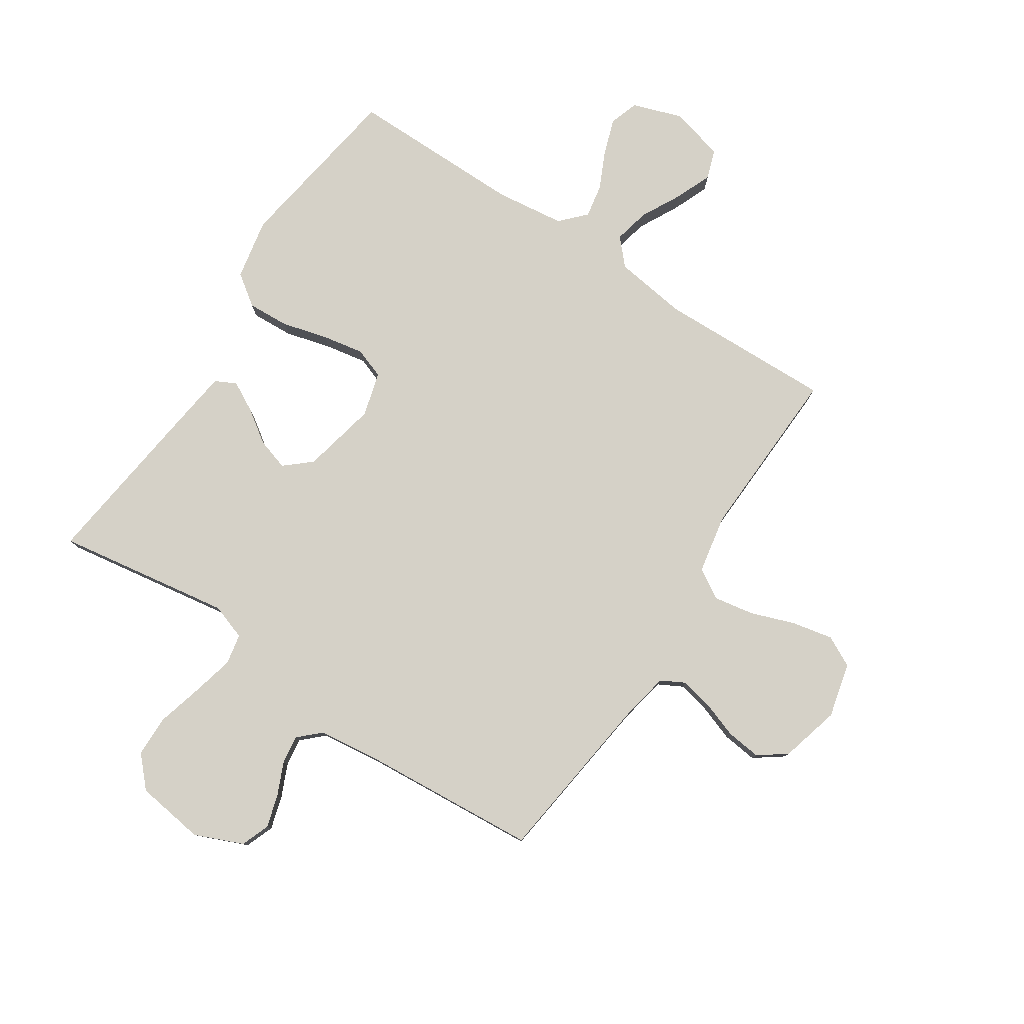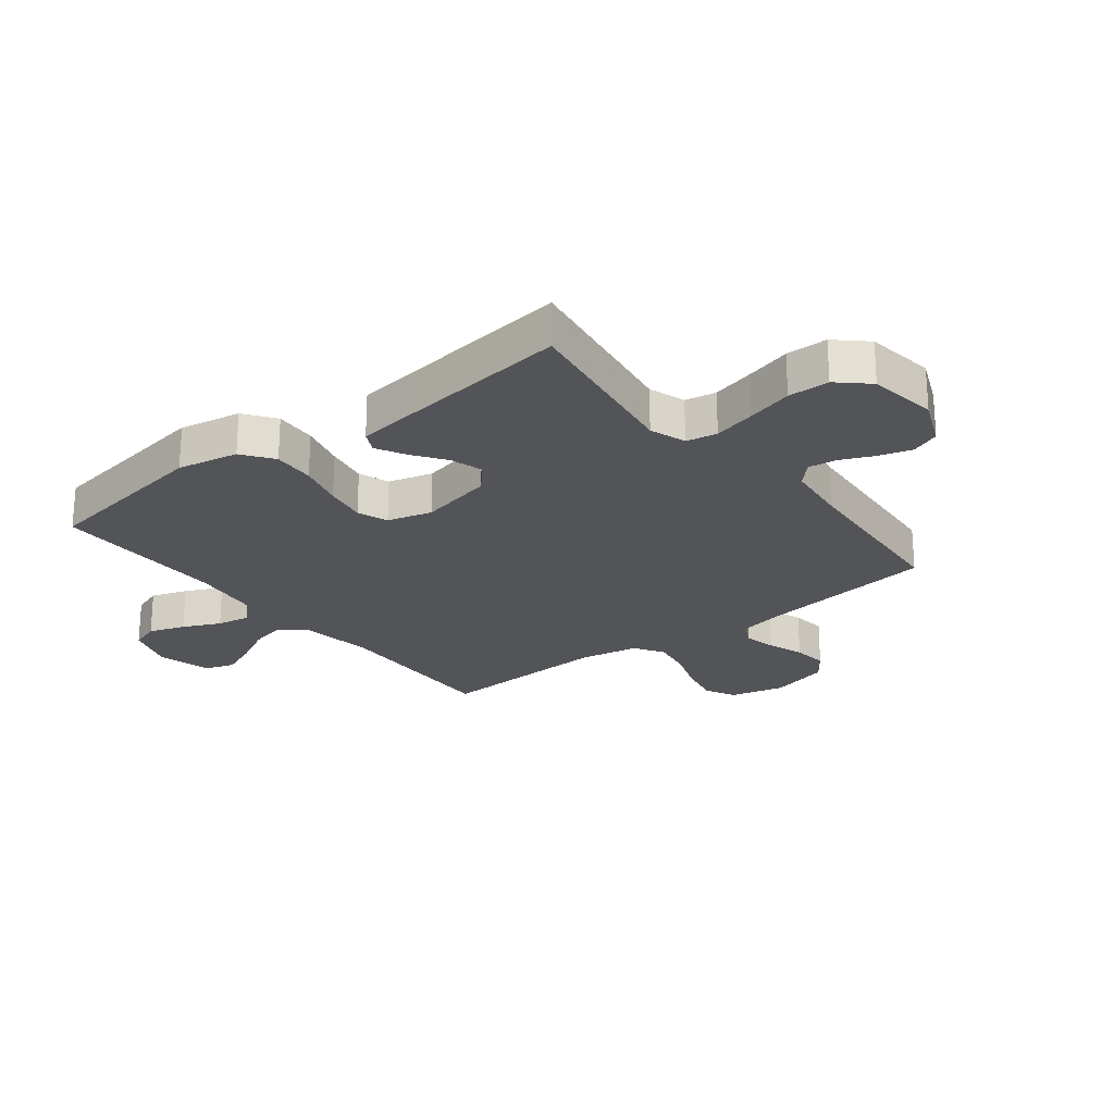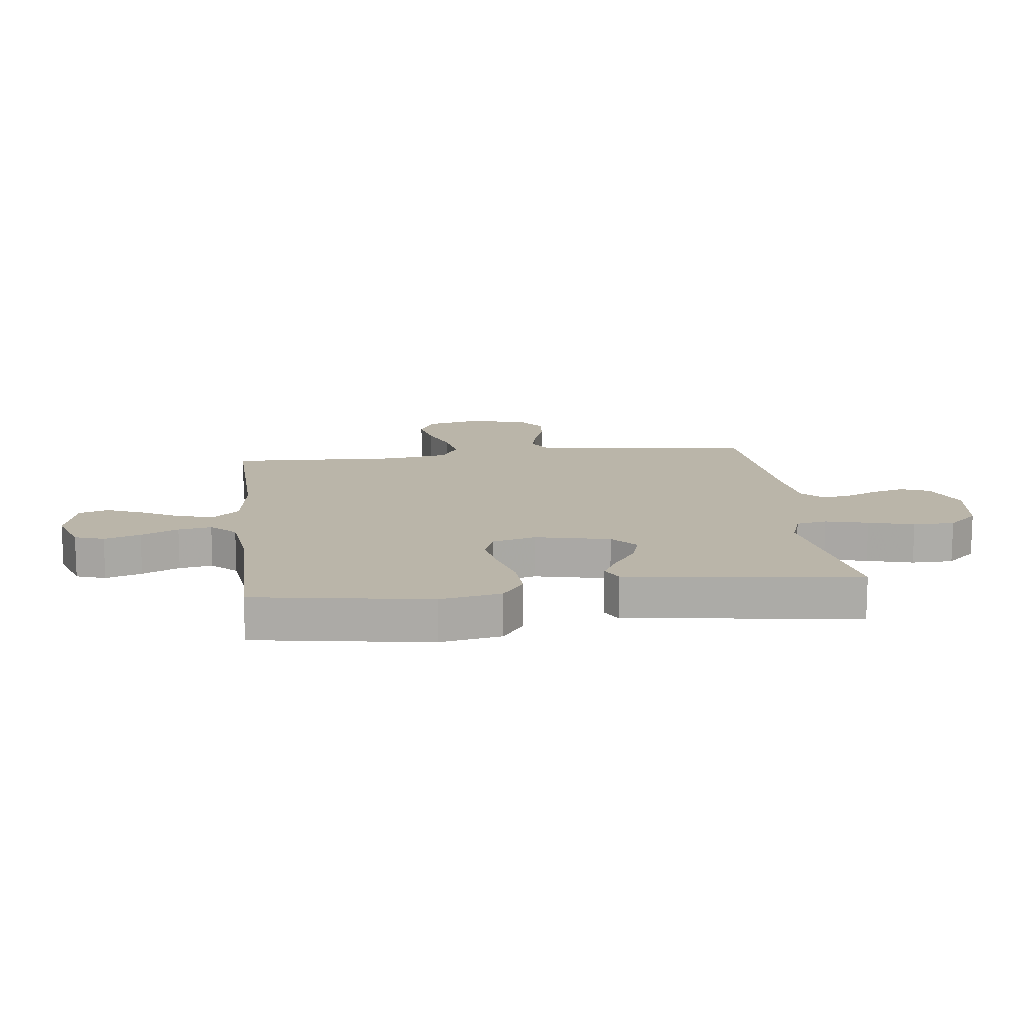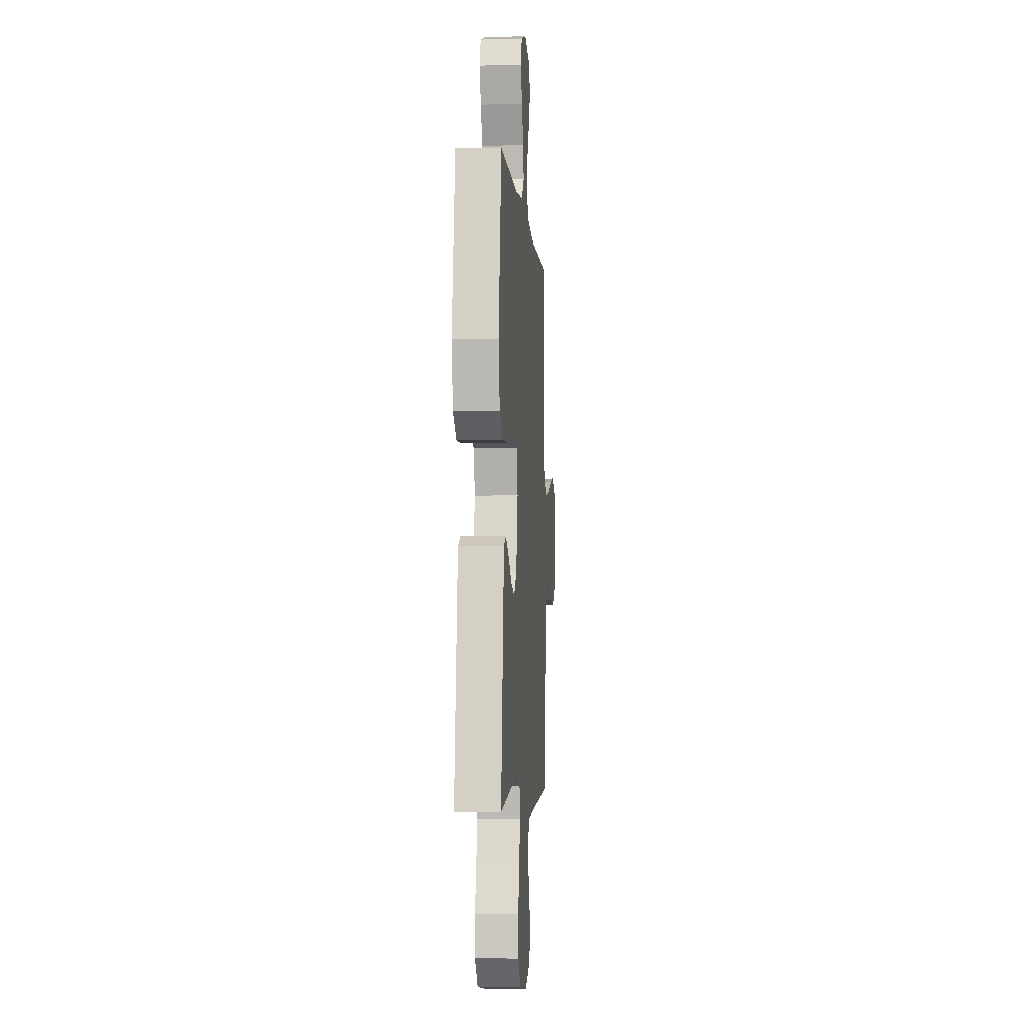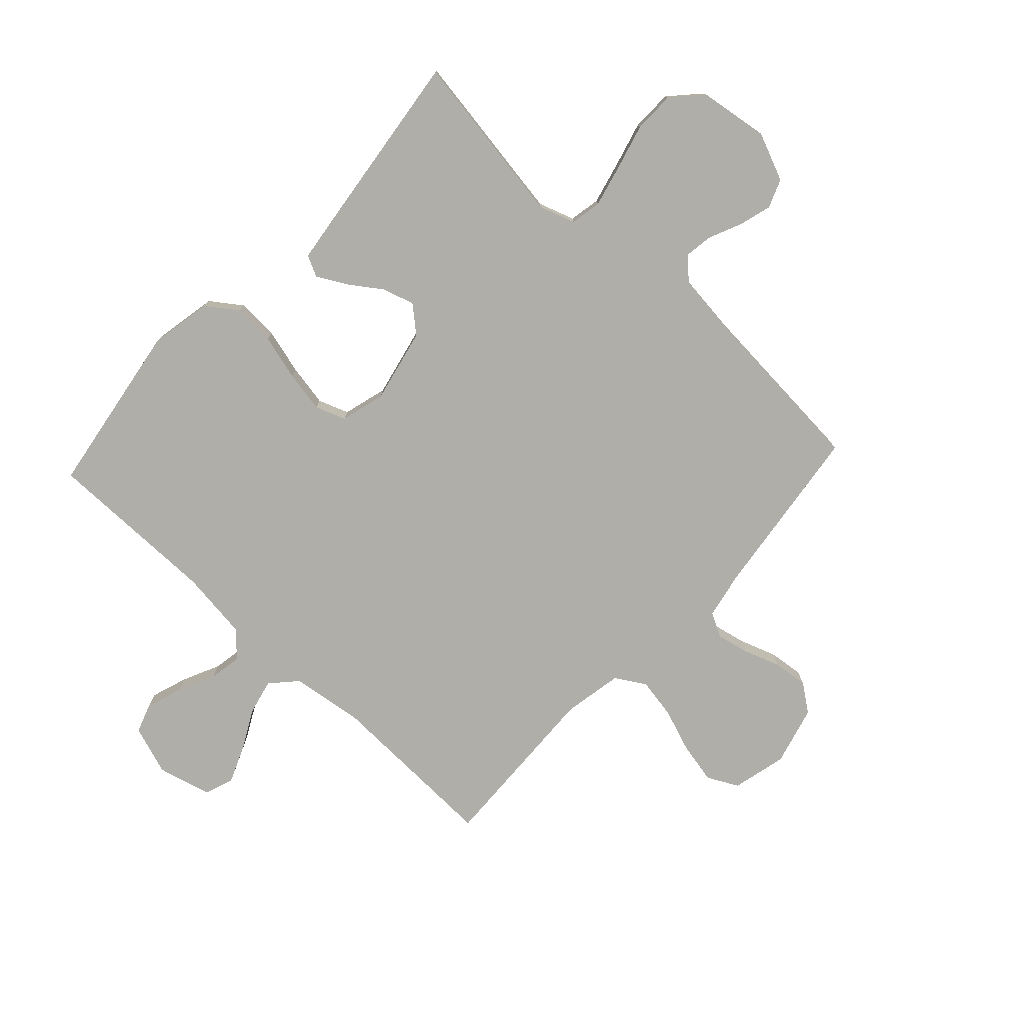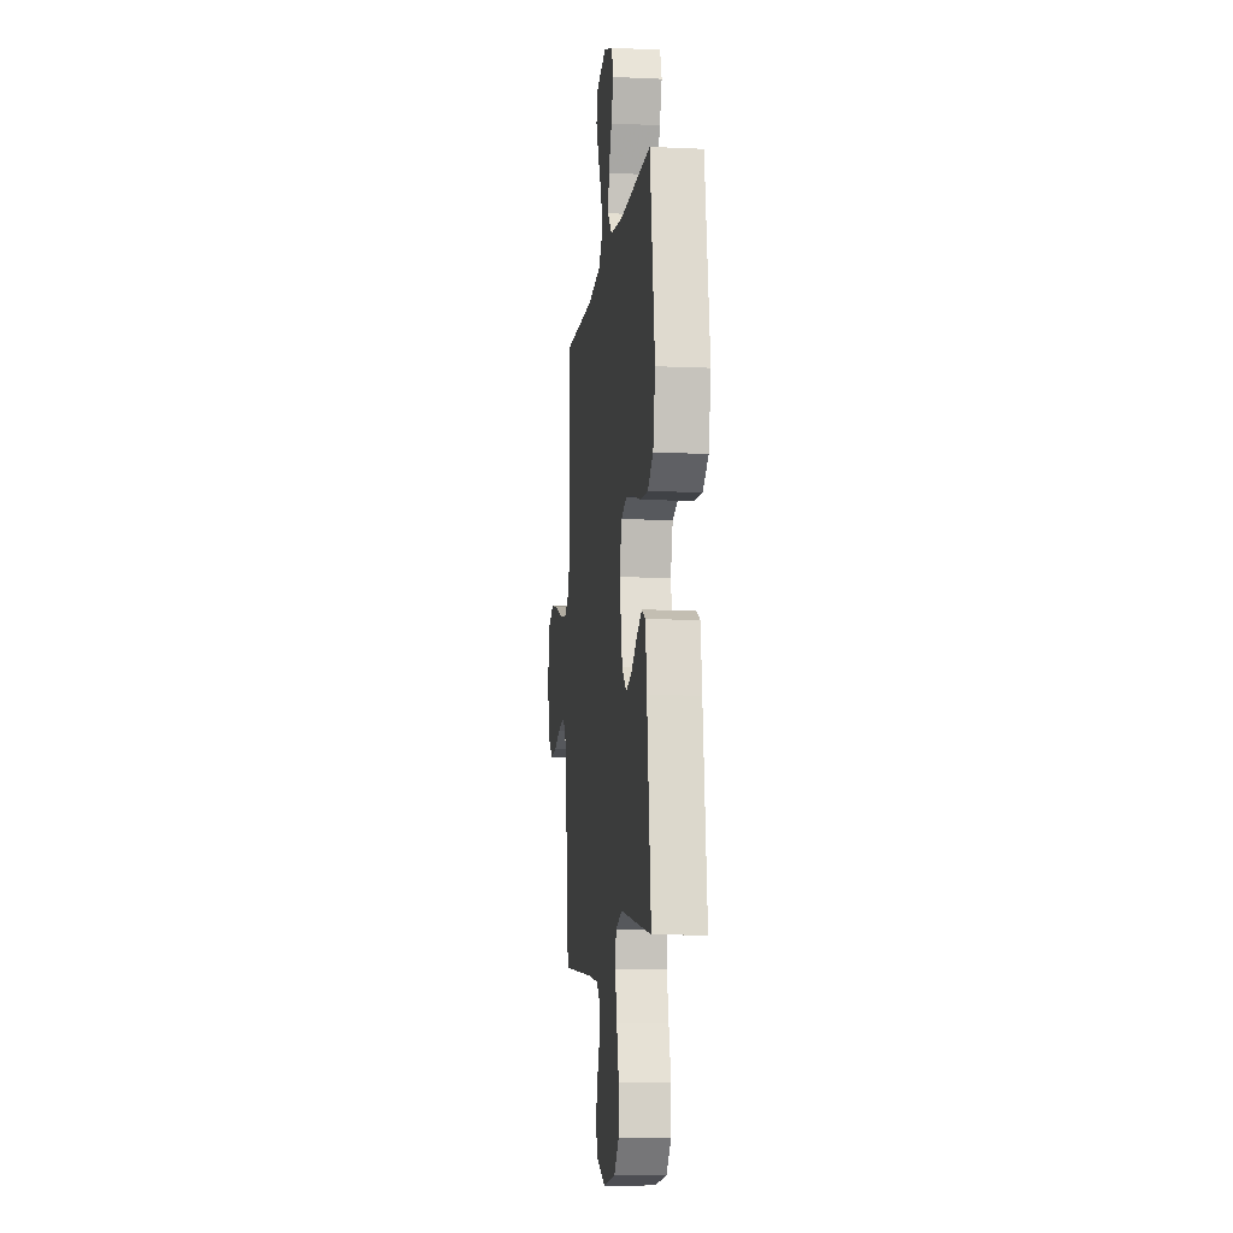
<metadata>
{"format":"obj","ext":"obj","renderer":"f3d","projection":"perspective","resolution":1024,"background":"white","views":[{"elev":79.7,"azim":-146.7,"up":"+Y"},{"elev":-23.6,"azim":128.1,"up":"+Y"},{"elev":13.7,"azim":83.2,"up":"+Y"},{"elev":-4.8,"azim":94.5,"up":"+Z"},{"elev":-77.5,"azim":137.1,"up":"+Y"},{"elev":-9.4,"azim":83.2,"up":"+Z"}]}
</metadata>
<code>
v 0.5 0.07 0.5
v 0.547 0.07 0.2
v 0.527 0.07 0.095
v 0.474 0.07 0.057
v 0.402 0.07 0.061
v 0.324 0.07 0.082
v 0.252 0.07 0.095
v 0.2 0.07 0.076
v 0.179 0.07 0
v 0.207 0.07 -0.128
v 0.252 0.07 -0.167
v 0.307 0.07 -0.15
v 0.363 0.07 -0.111
v 0.413 0.07 -0.084
v 0.449 0.07 -0.102
v 0.462 0.07 -0.2
v 0.5 0.07 -0.5
v 0.2 0.07 -0.453
v 0.138 0.07 -0.474
v 0.128 0.07 -0.527
v 0.146 0.07 -0.6
v 0.167 0.07 -0.678
v 0.166 0.07 -0.749
v 0.119 0.07 -0.8
v 0 0.07 -0.817
v -0.083 0.07 -0.782
v -0.102 0.07 -0.733
v -0.086 0.07 -0.677
v -0.061 0.07 -0.62
v -0.054 0.07 -0.571
v -0.091 0.07 -0.536
v -0.2 0.07 -0.523
v -0.5 0.07 -0.5
v -0.538 0.07 -0.2
v -0.554 0.07 -0.118
v -0.595 0.07 -0.096
v -0.651 0.07 -0.108
v -0.714 0.07 -0.13
v -0.774 0.07 -0.137
v -0.822 0.07 -0.102
v -0.849 0.07 0
v -0.826 0.07 0.094
v -0.773 0.07 0.121
v -0.702 0.07 0.106
v -0.627 0.07 0.079
v -0.558 0.07 0.067
v -0.507 0.07 0.098
v -0.488 0.07 0.2
v -0.5 0.07 0.5
v -0.2 0.07 0.491
v -0.074 0.07 0.508
v -0.034 0.07 0.552
v -0.048 0.07 0.613
v -0.084 0.07 0.681
v -0.11 0.07 0.744
v -0.093 0.07 0.794
v 0 0.07 0.818
v 0.085 0.07 0.789
v 0.102 0.07 0.739
v 0.081 0.07 0.677
v 0.051 0.07 0.613
v 0.041 0.07 0.556
v 0.081 0.07 0.514
v 0.2 0.07 0.499
v 0.5 0 0.5
v 0.547 0 0.2
v 0.527 0 0.095
v 0.474 0 0.057
v 0.402 0 0.061
v 0.324 0 0.082
v 0.252 0 0.095
v 0.2 0 0.076
v 0.179 0 0
v 0.207 0 -0.128
v 0.252 0 -0.167
v 0.307 0 -0.15
v 0.363 0 -0.111
v 0.413 0 -0.084
v 0.449 0 -0.102
v 0.462 0 -0.2
v 0.5 0 -0.5
v 0.2 0 -0.453
v 0.138 0 -0.474
v 0.128 0 -0.527
v 0.146 0 -0.6
v 0.167 0 -0.678
v 0.166 0 -0.749
v 0.119 0 -0.8
v 0 0 -0.817
v -0.083 0 -0.782
v -0.102 0 -0.733
v -0.086 0 -0.677
v -0.061 0 -0.62
v -0.054 0 -0.571
v -0.091 0 -0.536
v -0.2 0 -0.523
v -0.5 0 -0.5
v -0.538 0 -0.2
v -0.554 0 -0.118
v -0.595 0 -0.096
v -0.651 0 -0.108
v -0.714 0 -0.13
v -0.774 0 -0.137
v -0.822 0 -0.102
v -0.849 0 0
v -0.826 0 0.094
v -0.773 0 0.121
v -0.702 0 0.106
v -0.627 0 0.079
v -0.558 0 0.067
v -0.507 0 0.098
v -0.488 0 0.2
v -0.5 0 0.5
v -0.2 0 0.491
v -0.074 0 0.508
v -0.034 0 0.552
v -0.048 0 0.613
v -0.084 0 0.681
v -0.11 0 0.744
v -0.093 0 0.794
v 0 0 0.818
v 0.085 0 0.789
v 0.102 0 0.739
v 0.081 0 0.677
v 0.051 0 0.613
v 0.041 0 0.556
v 0.081 0 0.514
v 0.2 0 0.499
f 58 59 60 61
f 56 57 58 61
f 56 61 62
f 53 54 55 56
f 53 56 62
f 52 53 62 63
f 48 49 50
f 47 48 50 51
f 42 43 44 45
f 42 45 46
f 41 42 46
f 40 41 46
f 37 38 39 40
f 36 37 40 46
f 35 36 46 47
f 32 33 34
f 31 32 34 35
f 26 27 28 29
f 26 29 30
f 25 26 30
f 24 25 30
f 21 22 23 24
f 20 21 24 30
f 19 20 30 31
f 15 16 17 18
f 12 13 14 15
f 12 15 18 19
f 3 4 5 6
f 3 6 7
f 64 1 2 3
f 63 64 3 7
f 51 52 63 7
f 11 12 19 31
f 10 11 31 35
f 9 10 35 47
f 47 51 7 8
f 8 9 47
f 125 124 123 122
f 125 122 121 120
f 126 125 120
f 120 119 118 117
f 126 120 117
f 127 126 117 116
f 114 113 112
f 115 114 112 111
f 109 108 107 106
f 110 109 106
f 110 106 105
f 110 105 104
f 104 103 102 101
f 110 104 101 100
f 111 110 100 99
f 98 97 96
f 99 98 96 95
f 93 92 91 90
f 94 93 90
f 94 90 89
f 94 89 88
f 88 87 86 85
f 94 88 85 84
f 95 94 84 83
f 82 81 80 79
f 79 78 77 76
f 83 82 79 76
f 70 69 68 67
f 71 70 67
f 67 66 65 128
f 71 67 128 127
f 71 127 116 115
f 95 83 76 75
f 99 95 75 74
f 111 99 74 73
f 72 71 115 111
f 111 73 72
f 1 65 66 2
f 2 66 67 3
f 3 67 68 4
f 4 68 69 5
f 5 69 70 6
f 6 70 71 7
f 7 71 72 8
f 8 72 73 9
f 9 73 74 10
f 10 74 75 11
f 11 75 76 12
f 12 76 77 13
f 13 77 78 14
f 14 78 79 15
f 15 79 80 16
f 16 80 81 17
f 17 81 82 18
f 18 82 83 19
f 19 83 84 20
f 20 84 85 21
f 21 85 86 22
f 22 86 87 23
f 23 87 88 24
f 24 88 89 25
f 25 89 90 26
f 26 90 91 27
f 27 91 92 28
f 28 92 93 29
f 29 93 94 30
f 30 94 95 31
f 31 95 96 32
f 32 96 97 33
f 33 97 98 34
f 34 98 99 35
f 35 99 100 36
f 36 100 101 37
f 37 101 102 38
f 38 102 103 39
f 39 103 104 40
f 40 104 105 41
f 41 105 106 42
f 42 106 107 43
f 43 107 108 44
f 44 108 109 45
f 45 109 110 46
f 46 110 111 47
f 47 111 112 48
f 48 112 113 49
f 49 113 114 50
f 50 114 115 51
f 51 115 116 52
f 52 116 117 53
f 53 117 118 54
f 54 118 119 55
f 55 119 120 56
f 56 120 121 57
f 57 121 122 58
f 58 122 123 59
f 59 123 124 60
f 60 124 125 61
f 61 125 126 62
f 62 126 127 63
f 63 127 128 64
f 64 128 65 1

</code>
